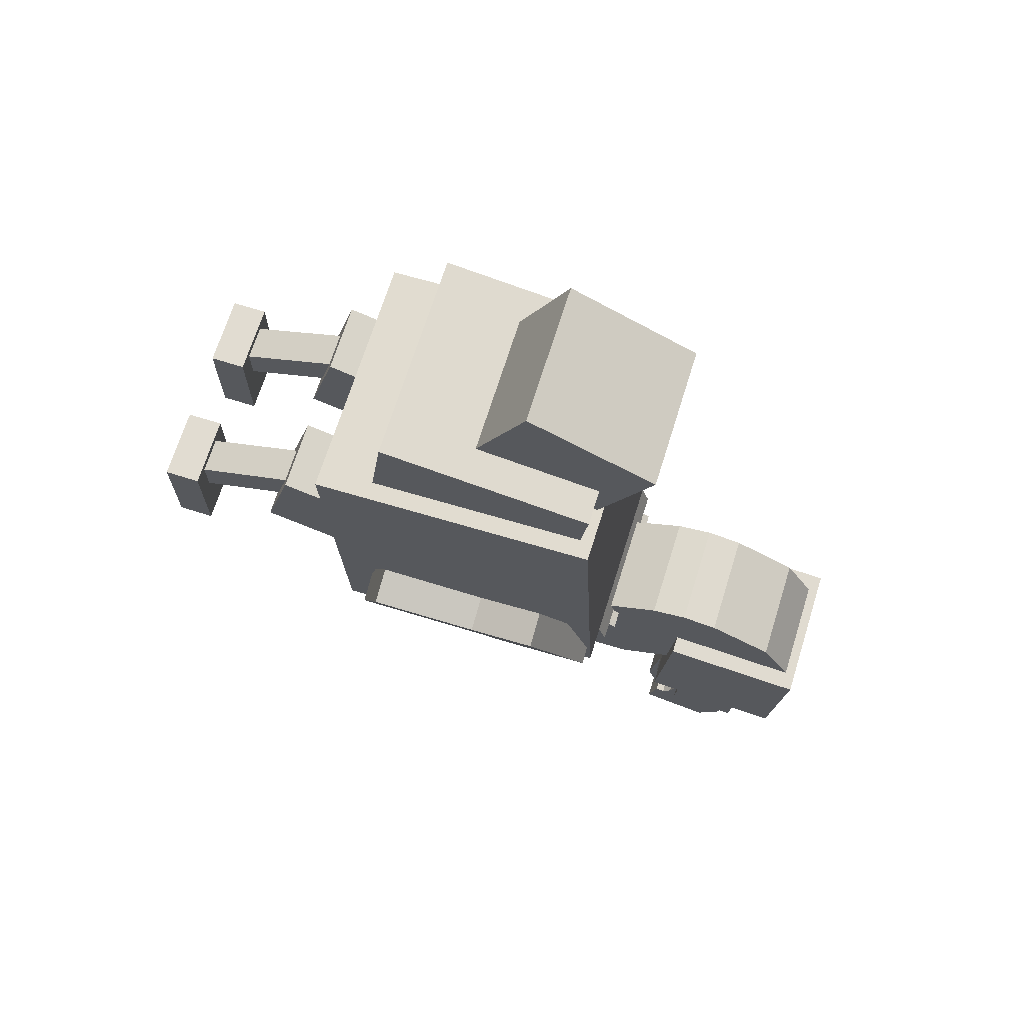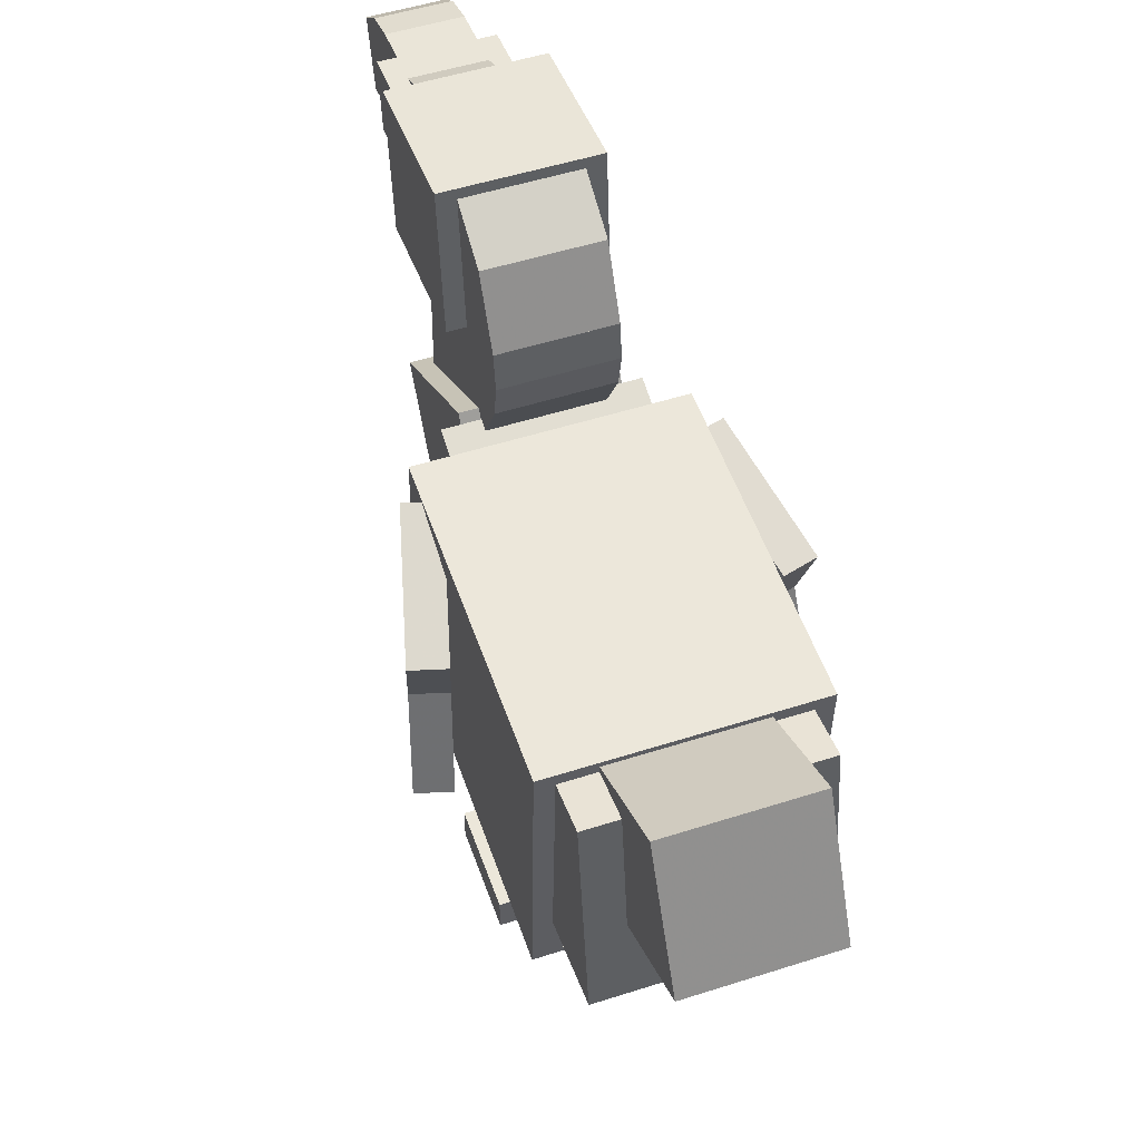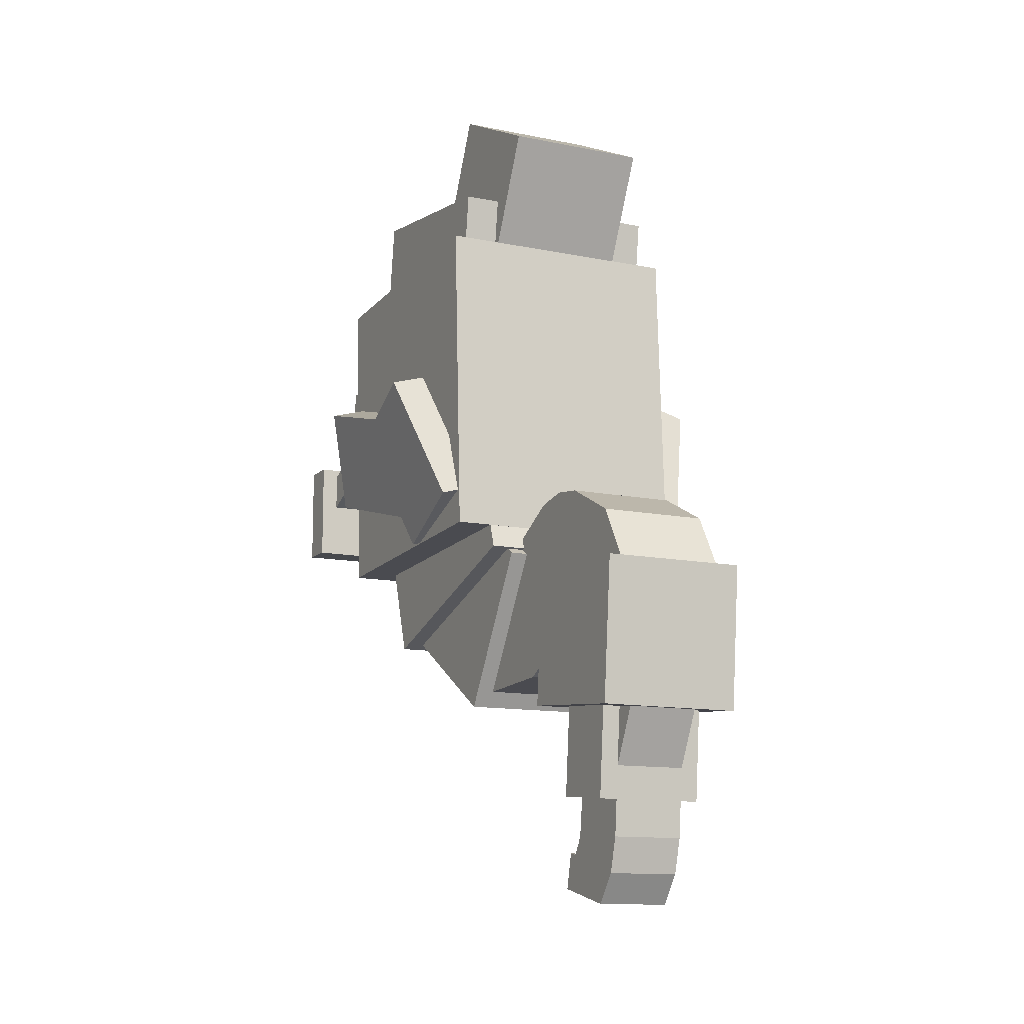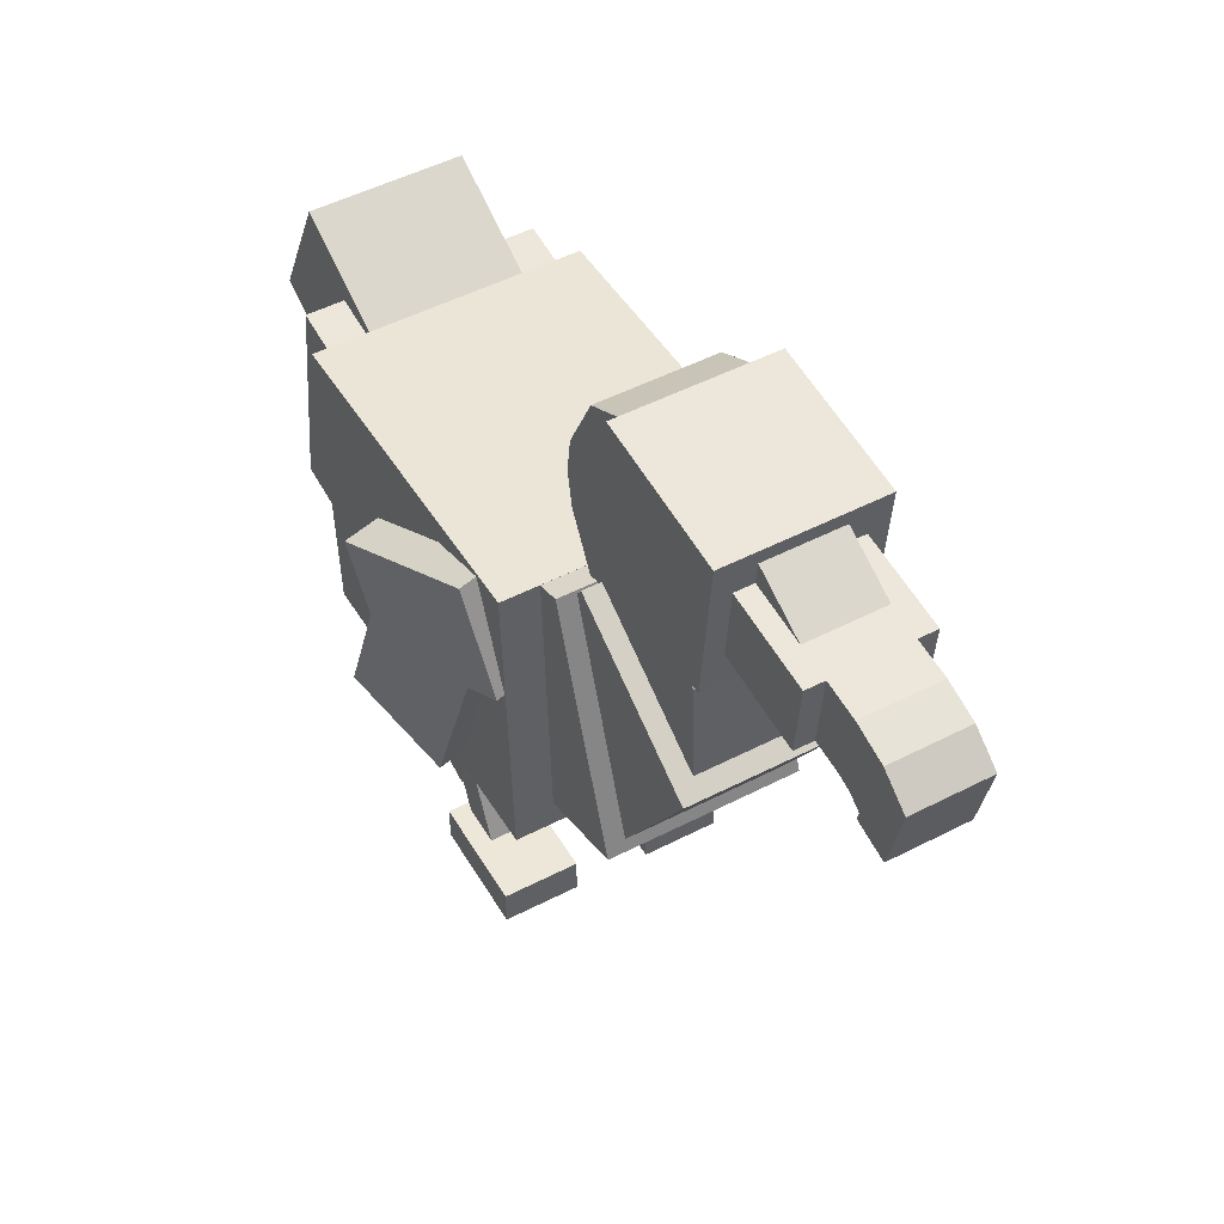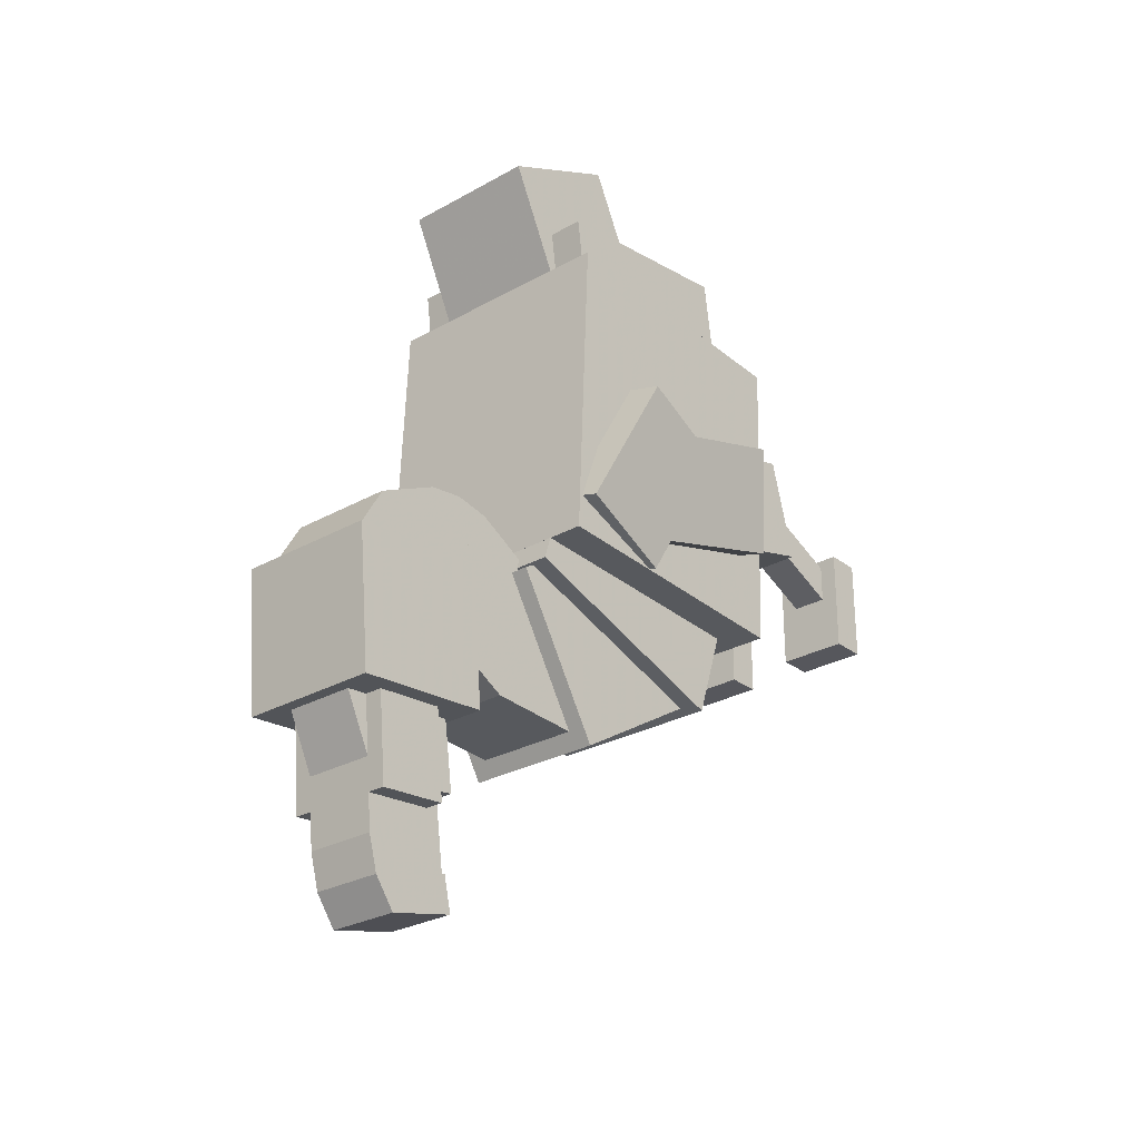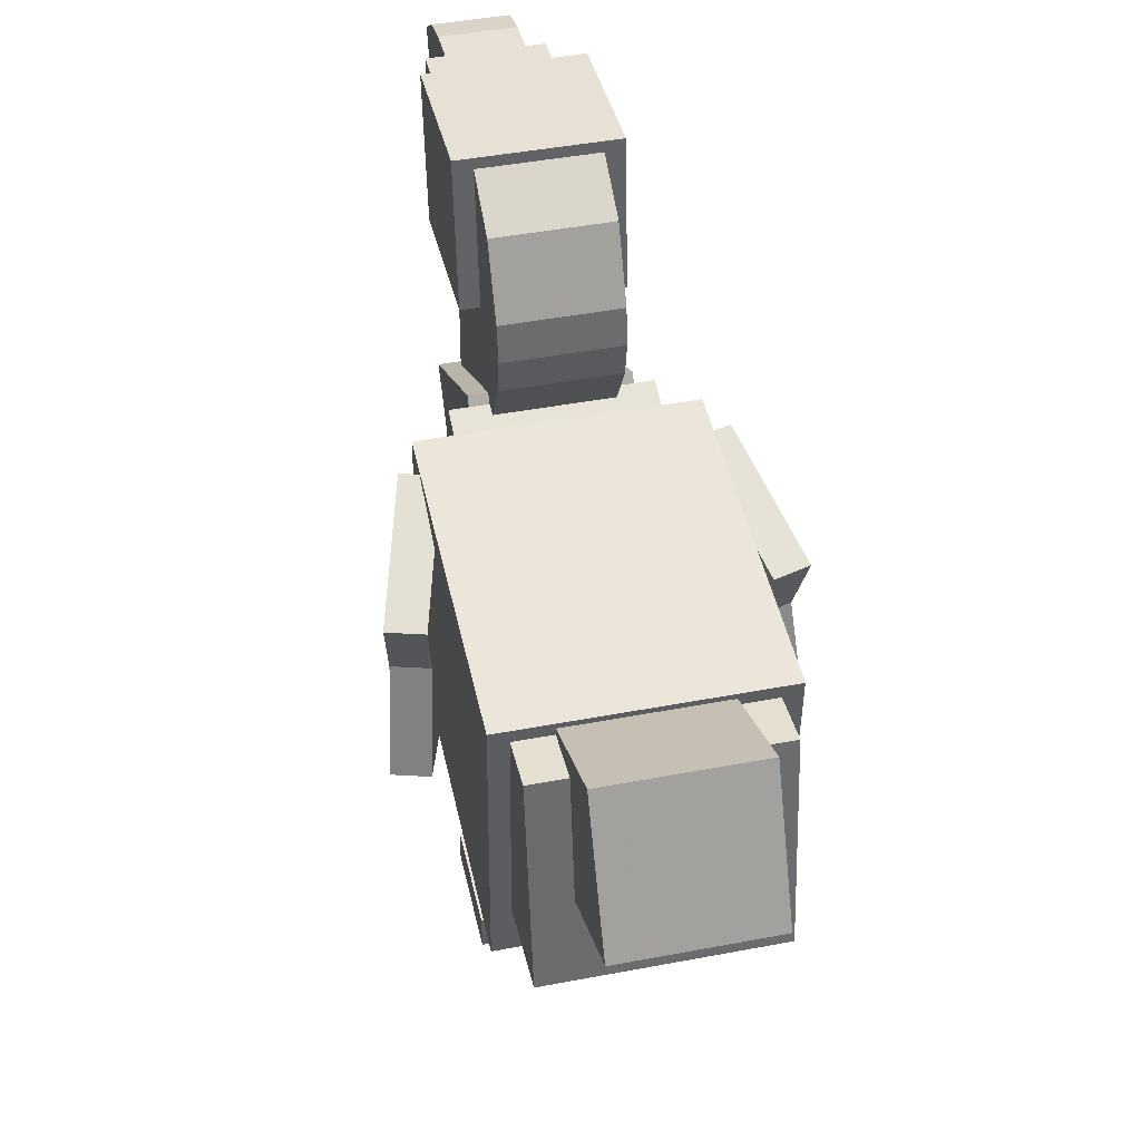
<metadata>
{"format":"obj","ext":"obj","renderer":"f3d","projection":"perspective","resolution":1024,"background":"white","views":[{"elev":69.2,"azim":107.4,"up":"+Z"},{"elev":51.4,"azim":-19.2,"up":"+Y"},{"elev":-12.2,"azim":154.1,"up":"+Z"},{"elev":49.6,"azim":150.3,"up":"+Y"},{"elev":-27.5,"azim":-139.2,"up":"+Z"},{"elev":44.9,"azim":-12.4,"up":"+Y"}]}
</metadata>
<code>
o Body1
v 0.2188 -1.138 -0.2623
v -0.2188 -1.138 -0.2623
v -0.2188 -0.6388 -0.2395
v 0.2188 -0.6388 -0.2395
v -0.2188 -1.164 0.2997
v 0.2188 -1.164 0.2997
v 0.2188 -0.6645 0.3224
v -0.2188 -0.6645 0.3224
f 1 2 3 4
f 5 6 7 8
f 4 3 8 7
f 6 5 2 1
f 6 1 4 7
f 2 5 8 3
o Body2
v 0.1562 -1.041 -0.4183
v -0.1562 -1.041 -0.4183
v -0.1562 -0.6253 -0.2813
v 0.1562 -0.6253 -0.2813
v -0.1562 -1.119 -0.1809
v 0.1562 -1.119 -0.1809
v 0.1562 -0.7036 -0.04384
v -0.1562 -0.7036 -0.04384
f 9 10 11 12
f 13 14 15 16
f 12 11 16 15
f 14 13 10 9
f 14 9 12 15
f 10 13 16 11
o Neck1
v 0.125 -1.043 -0.3983
v -0.125 -1.043 -0.3983
v -0.125 -0.7759 -0.5607
v 0.125 -0.7759 -0.5607
v -0.125 -0.8805 -0.1313
v 0.125 -0.8805 -0.1313
v 0.125 -0.6135 -0.2937
v -0.125 -0.6135 -0.2937
f 17 18 19 20
f 21 22 23 24
f 20 19 24 23
f 22 21 18 17
f 22 17 20 23
f 18 21 24 19
o Neck2
v 0.09375 -0.7765 -0.5334
v -0.09375 -0.7765 -0.5334
v -0.09375 -0.5892 -0.5249
v 0.09375 -0.5892 -0.5249
v -0.09375 -0.7879 -0.2837
v 0.09375 -0.7879 -0.2837
v 0.09375 -0.6006 -0.2752
v -0.09375 -0.6006 -0.2752
f 25 26 27 28
f 29 30 31 32
f 28 27 32 31
f 30 29 26 25
f 30 25 28 31
f 26 29 32 27
o Neck3
v 0.09375 -0.5892 -0.5249
v -0.09375 -0.5892 -0.5249
v -0.09375 -0.4248 -0.4349
v 0.09375 -0.4248 -0.4349
v -0.09375 -0.7093 -0.3056
v 0.09375 -0.7093 -0.3056
v 0.09375 -0.5448 -0.2156
v -0.09375 -0.5448 -0.2156
f 33 34 35 36
f 37 38 39 40
f 36 35 40 39
f 38 37 34 33
f 38 33 36 39
f 34 37 40 35
o Neck4
v 0.09375 -0.4995 -0.4615
v -0.09375 -0.4995 -0.4615
v -0.09375 -0.438 -0.4501
v 0.09375 -0.438 -0.4501
v -0.09375 -0.5448 -0.2156
v 0.09375 -0.5448 -0.2156
v 0.09375 -0.4833 -0.2043
v -0.09375 -0.4833 -0.2043
f 41 42 43 44
f 45 46 47 48
f 44 43 48 47
f 46 45 42 41
f 46 41 44 47
f 42 45 48 43
o Neck5
v 0.09375 -0.5089 -0.39
v -0.09375 -0.5089 -0.39
v -0.09375 -0.4469 -0.3985
v 0.09375 -0.4469 -0.3985
v -0.09375 -0.4833 -0.2043
v 0.09375 -0.4833 -0.2043
v 0.09375 -0.4214 -0.2128
v -0.09375 -0.4214 -0.2128
f 49 50 51 52
f 53 54 55 56
f 52 51 56 55
f 54 53 50 49
f 54 49 52 55
f 50 53 56 51
o Neck6
v 0.09375 -0.5313 -0.4373
v -0.09375 -0.5313 -0.4373
v -0.09375 -0.4191 -0.4923
v 0.09375 -0.4191 -0.4923
v -0.09375 -0.4214 -0.2128
v 0.09375 -0.4214 -0.2128
v 0.09375 -0.3091 -0.2678
v -0.09375 -0.3091 -0.2678
f 57 58 59 60
f 61 62 63 64
f 60 59 64 63
f 62 61 58 57
f 62 57 60 63
f 58 61 64 59
o Neck7
v 0.09375 -0.4715 -0.3615
v -0.09375 -0.4715 -0.3615
v -0.09375 -0.409 -0.4698
v 0.09375 -0.409 -0.4698
v -0.09375 -0.3091 -0.2678
v 0.09375 -0.3091 -0.2678
v 0.09375 -0.2466 -0.376
v -0.09375 -0.2466 -0.376
f 65 66 67 68
f 69 70 71 72
f 68 67 72 71
f 70 69 66 65
f 70 65 68 71
f 66 69 72 67
o Head
v 0.125 -0.5103 -0.587
v -0.125 -0.5103 -0.587
v -0.125 -0.2613 -0.6097
v 0.125 -0.2613 -0.6097
v -0.125 -0.4875 -0.338
v 0.125 -0.4875 -0.338
v 0.125 -0.2385 -0.3608
v -0.125 -0.2385 -0.3608
f 73 74 75 76
f 77 78 79 80
f 76 75 80 79
f 78 77 74 73
f 78 73 76 79
f 74 77 80 75
o UpperJaw1
v 0.09375 -0.4622 -0.7483
v -0.09375 -0.4622 -0.7483
v -0.09375 -0.3377 -0.7597
v 0.09375 -0.3377 -0.7597
v -0.09375 -0.4395 -0.4993
v 0.09375 -0.4395 -0.4993
v 0.09375 -0.315 -0.5107
v -0.09375 -0.315 -0.5107
f 81 82 83 84
f 85 86 87 88
f 84 83 88 87
f 86 85 82 81
f 86 81 84 87
f 82 85 88 83
o UpperJaw2
v 0.0625 -0.4679 -0.8105
v -0.0625 -0.4679 -0.8105
v -0.0625 -0.3434 -0.8219
v 0.0625 -0.3434 -0.8219
v -0.0625 -0.4622 -0.7483
v 0.0625 -0.4622 -0.7483
v 0.0625 -0.3377 -0.7597
v -0.0625 -0.3377 -0.7597
f 89 90 91 92
f 93 94 95 96
f 92 91 96 95
f 94 93 90 89
f 94 89 92 95
f 90 93 96 91
o UpperJaw3
v 0.0625 -0.4095 -0.7184
v -0.0625 -0.4095 -0.7184
v -0.0625 -0.3534 -0.7459
v 0.0625 -0.3534 -0.7459
v -0.0625 -0.327 -0.55
v 0.0625 -0.327 -0.55
v 0.0625 -0.2709 -0.5775
v -0.0625 -0.2709 -0.5775
f 97 98 99 100
f 101 102 103 104
f 100 99 104 103
f 102 101 98 97
f 102 97 100 103
f 98 101 104 99
o UpperJaw4
v 0.0625 -0.4807 -0.8484
v -0.0625 -0.4807 -0.8484
v -0.0625 -0.3603 -0.8821
v 0.0625 -0.3603 -0.8821
v -0.0625 -0.4638 -0.7882
v 0.0625 -0.4638 -0.7882
v 0.0625 -0.3434 -0.8219
v -0.0625 -0.3434 -0.8219
f 105 106 107 108
f 109 110 111 112
f 108 107 112 111
f 110 109 106 105
f 110 105 108 111
f 106 109 112 107
o UpperJaw5
v 0.0625 -0.4979 -0.8579
v -0.0625 -0.4979 -0.8579
v -0.0625 -0.3975 -0.9323
v 0.0625 -0.3975 -0.9323
v -0.0625 -0.4608 -0.8077
v 0.0625 -0.4608 -0.8077
v 0.0625 -0.3603 -0.8821
v -0.0625 -0.3603 -0.8821
f 113 114 115 116
f 117 118 119 120
f 116 115 120 119
f 118 117 114 113
f 118 113 116 119
f 114 117 120 115
o UpperJaw6
v 0.0625 -0.5193 -0.9041
v -0.0625 -0.5193 -0.9041
v -0.0625 -0.3975 -0.9323
v 0.0625 -0.3975 -0.9323
v -0.0625 -0.5052 -0.8432
v 0.0625 -0.5052 -0.8432
v 0.0625 -0.3834 -0.8714
v -0.0625 -0.3834 -0.8714
f 121 122 123 124
f 125 126 127 128
f 124 123 128 127
f 126 125 122 121
f 126 121 124 127
f 122 125 128 123
o LowerJaw1
v 0.0625 -0.5145 -0.7091
v -0.0625 -0.5145 -0.7091
v -0.0625 -0.4526 -0.7176
v 0.0625 -0.4526 -0.7176
v -0.0625 -0.489 -0.5234
v 0.0625 -0.489 -0.5234
v 0.0625 -0.4271 -0.5319
v -0.0625 -0.4271 -0.5319
f 129 130 131 132
f 133 134 135 136
f 132 131 136 135
f 134 133 130 129
f 134 129 132 135
f 130 133 136 131
o LowerJaw2
v 0.03125 -0.5315 -0.833
v -0.03125 -0.5315 -0.833
v -0.03125 -0.4696 -0.8415
v 0.03125 -0.4696 -0.8415
v -0.03125 -0.5145 -0.7091
v 0.03125 -0.5145 -0.7091
v 0.03125 -0.4526 -0.7176
v -0.03125 -0.4526 -0.7176
f 137 138 139 140
f 141 142 143 144
f 140 139 144 143
f 142 141 138 137
f 142 137 140 143
f 138 141 144 139
o LowerJaw3
v 0.03125 -0.512 -0.8923
v -0.03125 -0.512 -0.8923
v -0.03125 -0.4526 -0.8727
v 0.03125 -0.4526 -0.8727
v -0.03125 -0.5315 -0.833
v 0.03125 -0.5315 -0.833
v 0.03125 -0.4722 -0.8134
v -0.03125 -0.4722 -0.8134
f 145 146 147 148
f 149 150 151 152
f 148 147 152 151
f 150 149 146 145
f 150 145 148 151
f 146 149 152 147
o Body3
v 0.1875 -1.072 0.2753
v -0.1875 -1.072 0.2753
v -0.1875 -0.7006 0.2242
v 0.1875 -0.7006 0.2242
v -0.1875 -1.047 0.461
v 0.1875 -1.047 0.461
v 0.1875 -0.6751 0.41
v -0.1875 -0.6751 0.41
f 153 154 155 156
f 157 158 159 160
f 156 155 160 159
f 158 157 154 153
f 158 153 156 159
f 154 157 160 155
o Tail
v 0.125 -0.9167 0.3961
v -0.125 -0.9167 0.3961
v -0.125 -0.6921 0.2861
v 0.125 -0.6921 0.2861
v -0.125 -0.8068 0.6206
v 0.125 -0.8068 0.6206
v 0.125 -0.5822 0.5107
v -0.125 -0.5822 0.5107
f 161 162 163 164
f 165 166 167 168
f 164 163 168 167
f 166 165 162 161
f 166 161 164 167
f 162 165 168 163
o RightWing1
v 0.233 -0.8229 -0.2504
v 0.1728 -0.8236 -0.2335
v 0.1887 -0.6483 -0.1689
v 0.2488 -0.6476 -0.1858
v 0.2369 -0.9123 -0.008738
v 0.297 -0.9115 -0.02558
v 0.3129 -0.7362 0.03904
v 0.2527 -0.737 0.05588
f 169 170 171 172
f 173 174 175 176
f 172 171 176 175
f 174 173 170 169
f 174 169 172 175
f 170 173 176 171
o RightWing2
v 0.2701 -1.086 -0.1296
v 0.21 -1.086 -0.1128
v 0.1888 -0.8458 -0.1773
v 0.249 -0.845 -0.1942
v 0.258 -1.036 0.06115
v 0.3182 -1.035 0.04431
v 0.297 -0.7941 -0.02023
v 0.2369 -0.7949 -0.003388
f 177 178 179 180
f 181 182 183 184
f 180 179 184 183
f 182 181 178 177
f 182 177 180 183
f 178 181 184 179
o LeftWing1
v -0.1728 -0.8236 -0.2335
v -0.233 -0.8229 -0.2504
v -0.2488 -0.6476 -0.1858
v -0.1887 -0.6483 -0.1689
v -0.297 -0.9115 -0.02558
v -0.2369 -0.9123 -0.008738
v -0.2527 -0.737 0.05588
v -0.3129 -0.7362 0.03904
f 185 186 187 188
f 189 190 191 192
f 188 187 192 191
f 190 189 186 185
f 190 185 188 191
f 186 189 192 187
o LeftWing2
v -0.21 -1.086 -0.1128
v -0.2701 -1.086 -0.1296
v -0.249 -0.845 -0.1942
v -0.1888 -0.8458 -0.1773
v -0.3182 -1.035 0.04431
v -0.258 -1.036 0.06115
v -0.2369 -0.7949 -0.003388
v -0.297 -0.7941 -0.02023
f 193 194 195 196
f 197 198 199 200
f 196 195 200 199
f 198 197 194 193
f 198 193 196 199
f 194 197 200 195
o RightLeg1
v 0.1875 -1.297 -0.02283
v 0.0625 -1.297 -0.02283
v 0.0625 -1.057 -0.09027
v 0.1875 -1.057 -0.09027
v 0.0625 -1.247 0.1577
v 0.1875 -1.247 0.1577
v 0.1875 -1.006 0.09027
v 0.0625 -1.006 0.09027
f 201 202 203 204
f 205 206 207 208
f 204 203 208 207
f 206 205 202 201
f 206 201 204 207
f 202 205 208 203
o RightLeg2
v 0.1562 -1.476 -0.06648
v 0.09375 -1.476 -0.06648
v 0.09375 -1.189 0.05803
v 0.1562 -1.189 0.05803
v 0.09375 -1.501 -0.009157
v 0.1562 -1.501 -0.009157
v 0.1562 -1.214 0.1154
v 0.09375 -1.214 0.1154
f 209 210 211 212
f 213 214 215 216
f 212 211 216 215
f 214 213 210 209
f 214 209 212 215
f 210 213 216 211
o RightFeet
v 0.1875 -1.5 -0.1544
v 0.0625 -1.5 -0.1544
v 0.0625 -1.437 -0.1544
v 0.1875 -1.437 -0.1544
v 0.0625 -1.5 0.03314
v 0.1875 -1.5 0.03314
v 0.1875 -1.437 0.03314
v 0.0625 -1.437 0.03314
f 217 218 219 220
f 221 222 223 224
f 220 219 224 223
f 222 221 218 217
f 222 217 220 223
f 218 221 224 219
o LeftLeg1
v -0.0625 -1.297 -0.02283
v -0.1875 -1.297 -0.02283
v -0.1875 -1.057 -0.09027
v -0.0625 -1.057 -0.09027
v -0.1875 -1.247 0.1577
v -0.0625 -1.247 0.1577
v -0.0625 -1.006 0.09027
v -0.1875 -1.006 0.09027
f 225 226 227 228
f 229 230 231 232
f 228 227 232 231
f 230 229 226 225
f 230 225 228 231
f 226 229 232 227
o LeftLeg2
v -0.09375 -1.476 -0.06648
v -0.1562 -1.476 -0.06648
v -0.1562 -1.189 0.05803
v -0.09375 -1.189 0.05803
v -0.1562 -1.501 -0.009157
v -0.09375 -1.501 -0.009157
v -0.09375 -1.214 0.1154
v -0.1562 -1.214 0.1154
f 233 234 235 236
f 237 238 239 240
f 236 235 240 239
f 238 237 234 233
f 238 233 236 239
f 234 237 240 235
o LeftFeet
v -0.0625 -1.5 -0.1544
v -0.1875 -1.5 -0.1544
v -0.1875 -1.437 -0.1544
v -0.0625 -1.437 -0.1544
v -0.1875 -1.5 0.03314
v -0.0625 -1.5 0.03314
v -0.0625 -1.437 0.03314
v -0.1875 -1.437 0.03314
f 241 242 243 244
f 245 246 247 248
f 244 243 248 247
f 246 245 242 241
f 246 241 244 247
f 242 245 248 243

</code>
